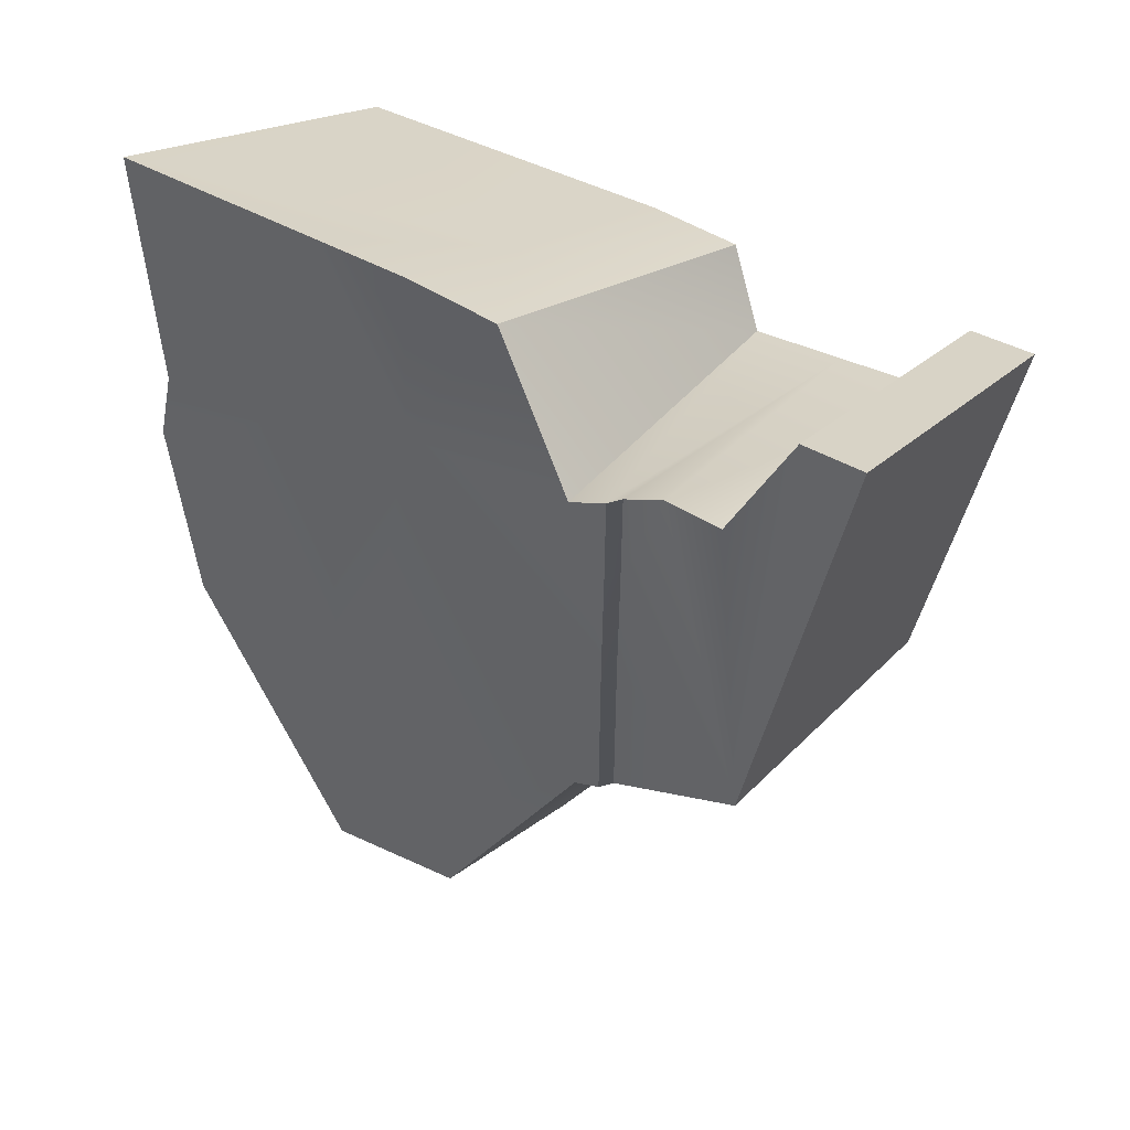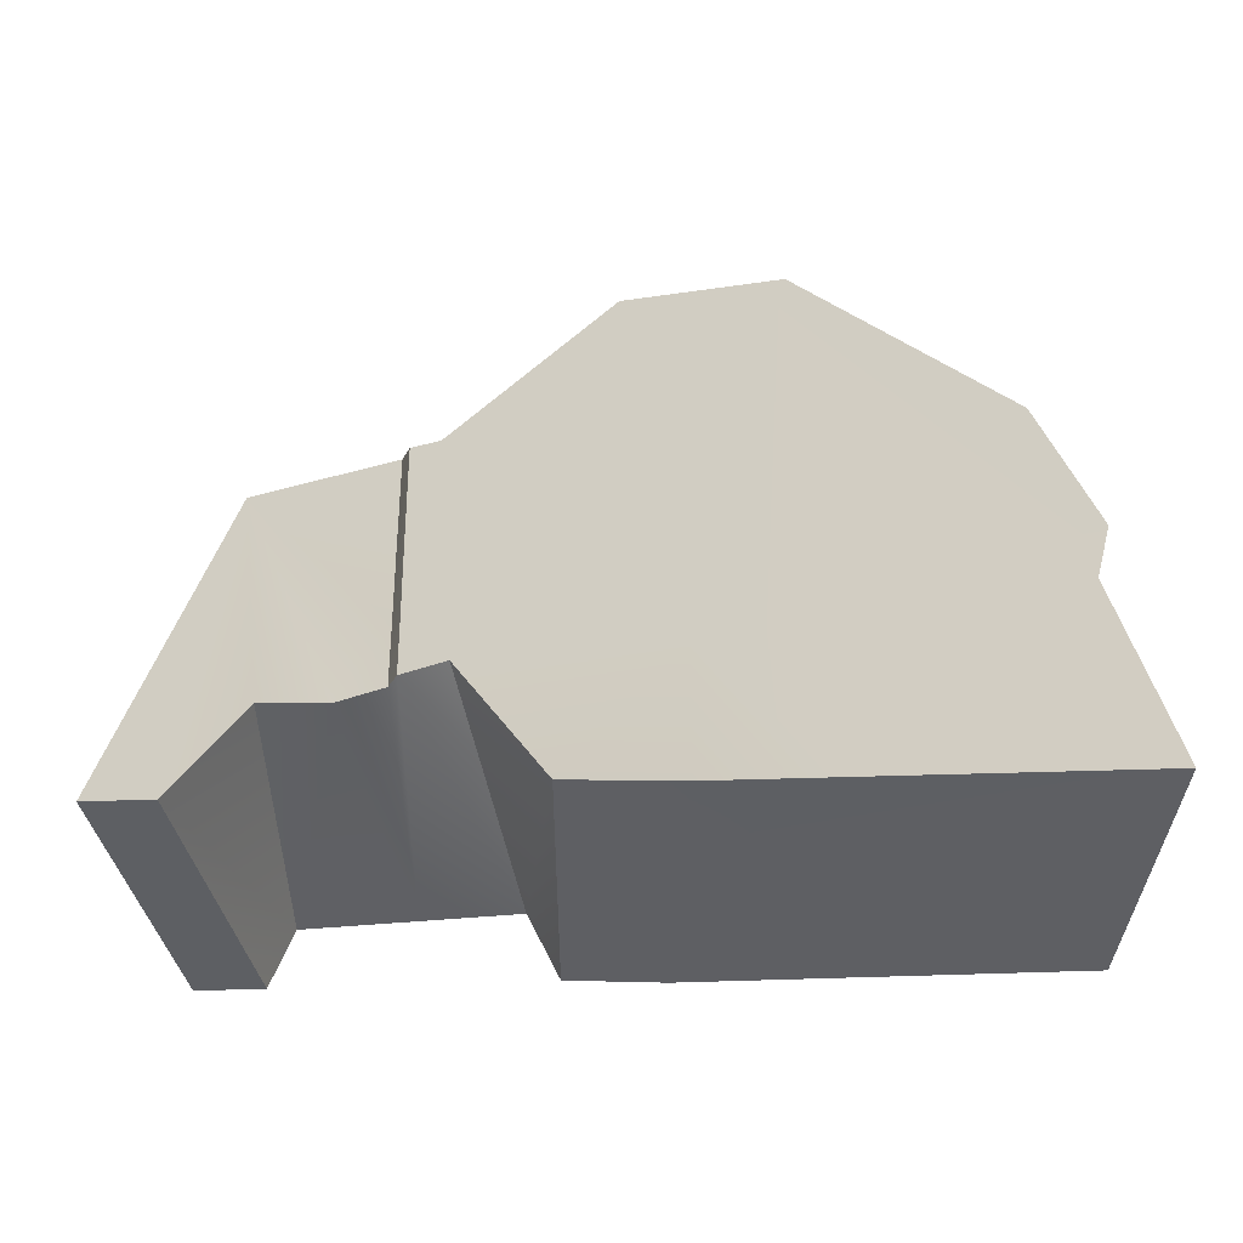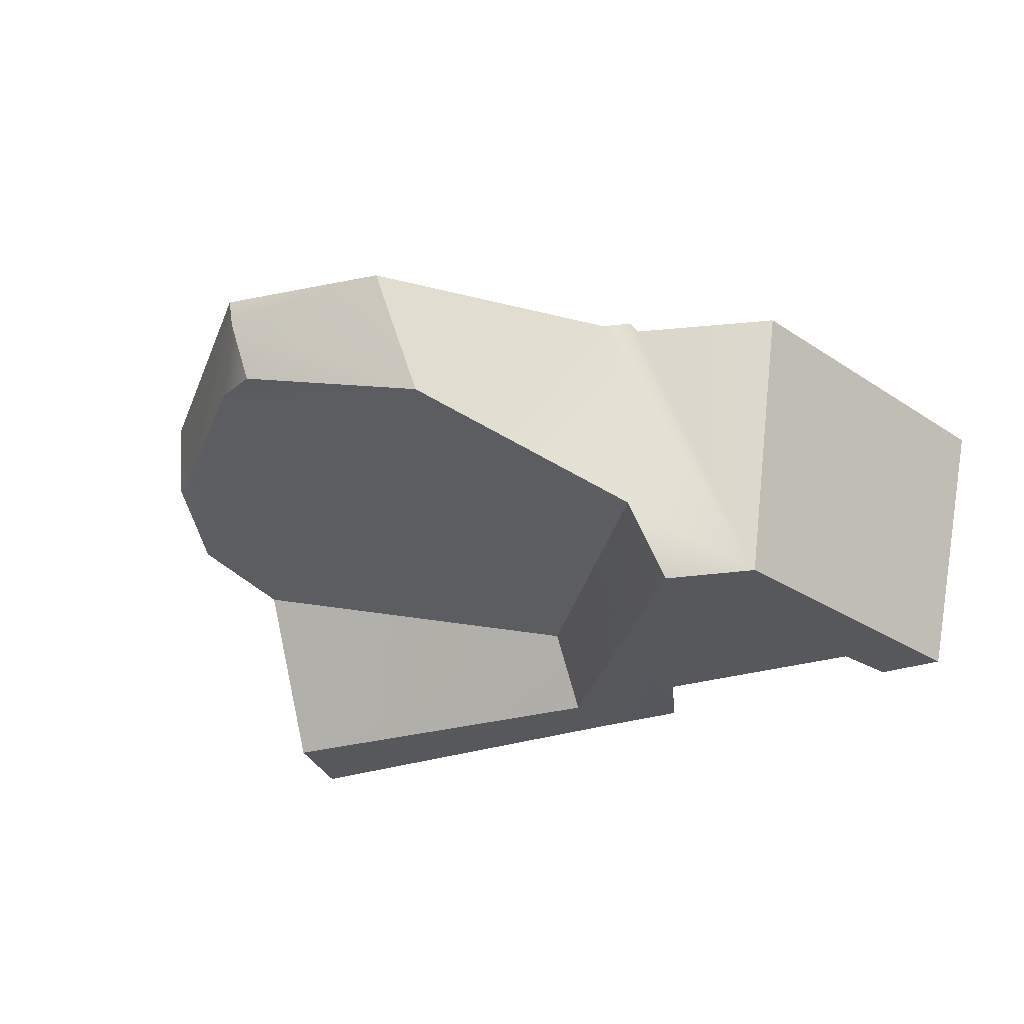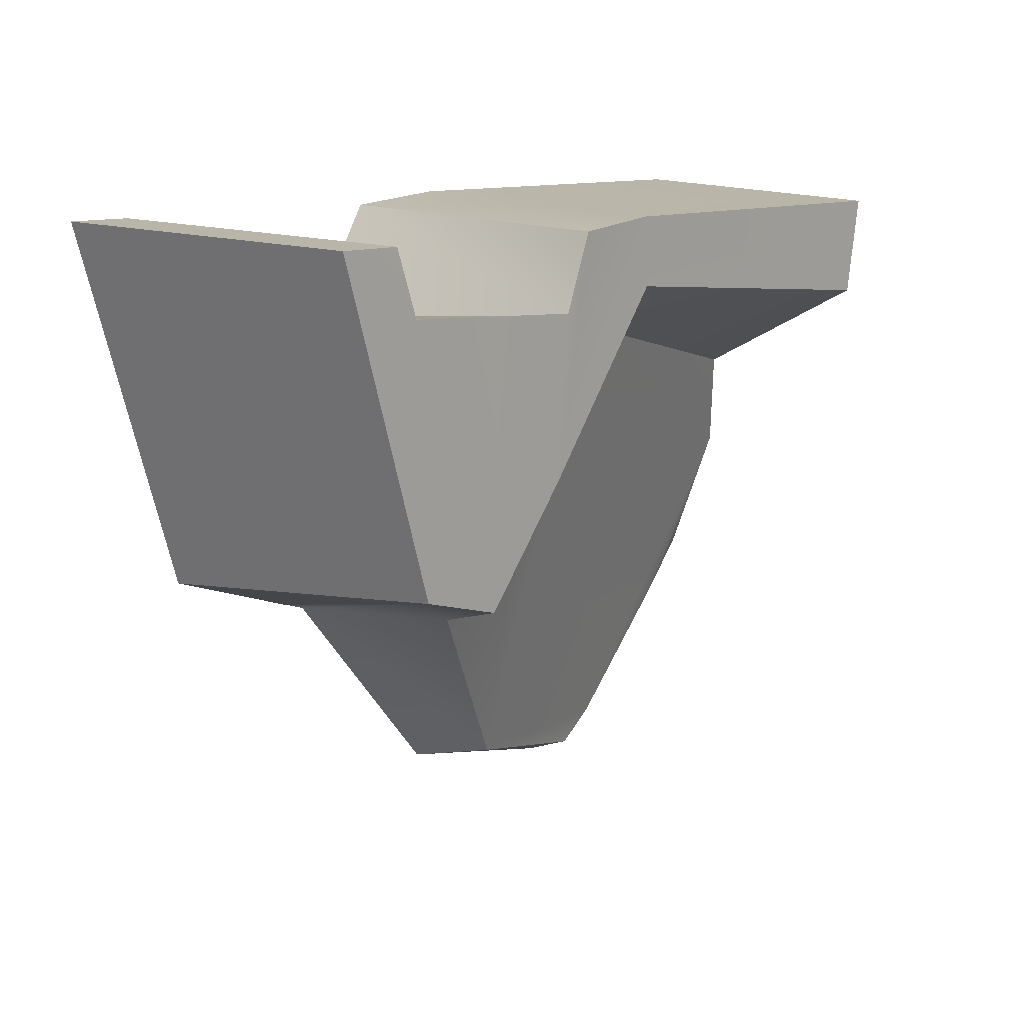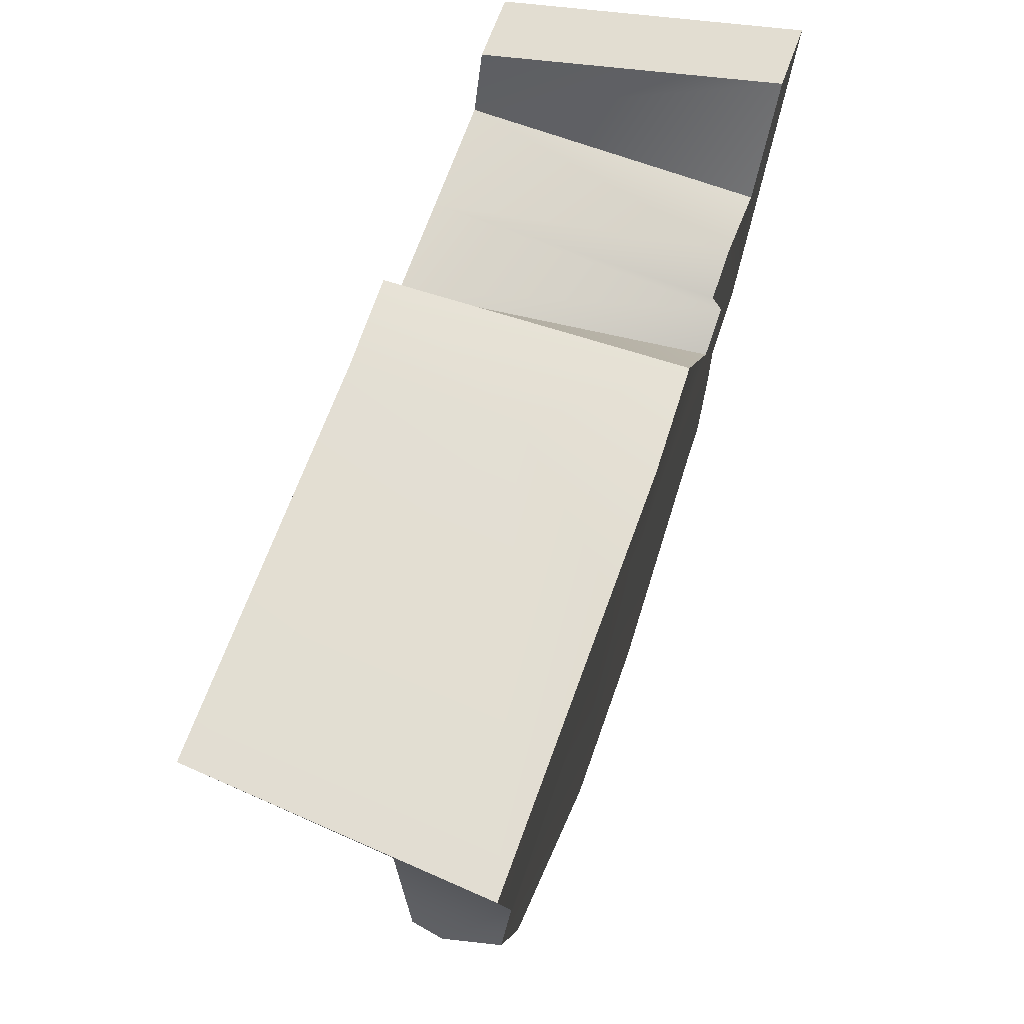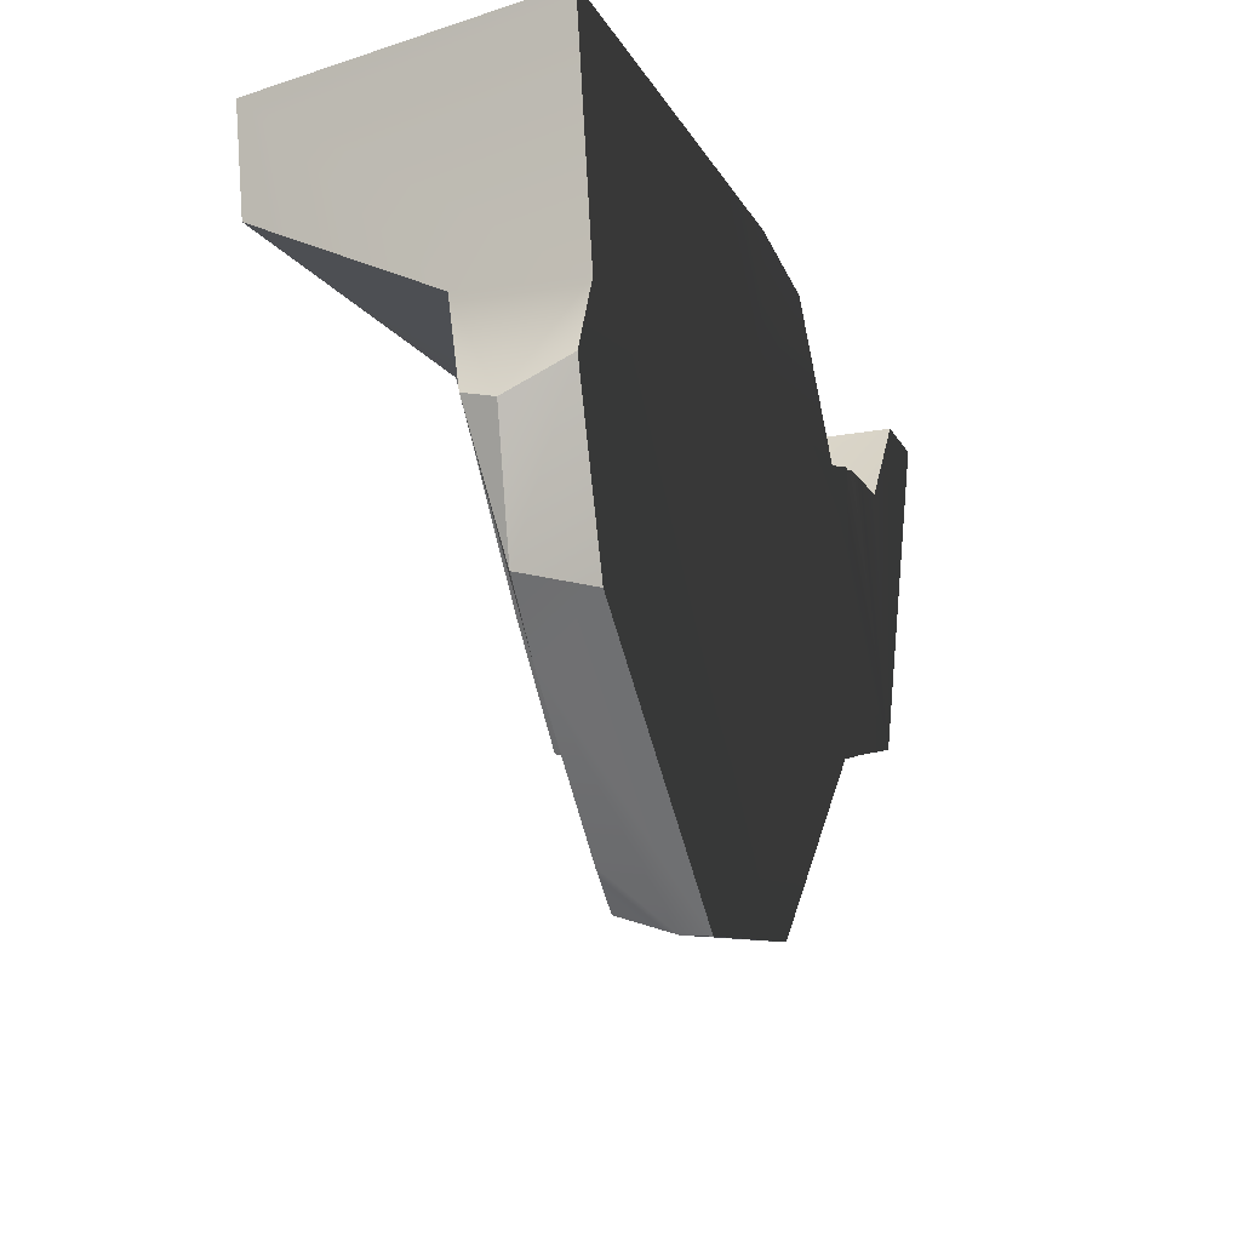
<metadata>
{"format":"obj","ext":"obj","renderer":"f3d","projection":"perspective","resolution":1024,"background":"white","views":[{"elev":29.8,"azim":45.2,"up":"+Y"},{"elev":46.0,"azim":177.6,"up":"+Z"},{"elev":-27.9,"azim":27.1,"up":"+Z"},{"elev":11.1,"azim":130.0,"up":"+Y"},{"elev":68.4,"azim":-70.4,"up":"+Y"},{"elev":-19.7,"azim":-67.9,"up":"+Y"}]}
</metadata>
<code>
g Rock06
v -0.02561 0.2676 -0.1266
v -0.3518 0.1827 -0.1293
v -0.02867 0.2082 -0.1266
v -0.3677 0.2681 -0.1294
v 0.09573 0.0563 -0.13
v 0.05787 0.2591 -0.1304
v 0.08373 0.1939 -0.1302
v 0.1763 -0.03996 -0.1293
v 0.08373 0.1939 -0.1302
v 0.09573 0.0563 -0.13
v 0.1689 0.1983 -0.1294
v 0.2649 0.2032 -0.1286
v 0.3418 0.2587 -0.128
v 0.2851 0.2588 -0.1285
v 0.2538 -0.01832 -0.1287
v 0.05937 0.2725 0.1267
v -0.03144 0.2736 0.01674
v 0.05787 0.2591 -0.1304
v -0.03726 0.281 0.1304
v -0.02561 0.2676 -0.1266
v 0.2538 -0.01832 -0.1287
v 0.1651 -0.07445 0.1283
v 0.1716 -0.07242 0.1186
v 0.1398 -0.08296 0.1282
v 0.1512 -0.0624 -0.05599
v 0.1763 -0.03996 -0.1293
v 0.2922 -0.03187 0.1189
v 0.3418 0.2587 -0.128
v 0.3329 0.09617 0.1192
v 0.3889 0.2727 0.1196
v 0.2922 -0.03187 0.1189
v 0.2538 -0.01832 -0.1287
v 0.3418 0.2587 -0.128
v 0.3332 0.2728 0.1192
v 0.2851 0.2588 -0.1285
v 0.3889 0.2727 0.1196
v 0.05937 0.2725 0.1267
v 0.08373 0.1939 -0.1302
v 0.1317 0.1567 0.1273
v 0.05787 0.2591 -0.1304
v 0.1689 0.1983 -0.1294
v 0.2165 0.187 0.1182
v 0.1767 0.1727 0.1179
v 0.2649 0.2032 -0.1286
v 0.272 0.187 0.1206
v 0.1695 0.1703 0.1276
v 0.08373 0.1939 -0.1302
v 0.1317 0.1567 0.1273
v 0.2649 0.2032 -0.1286
v 0.3332 0.2728 0.1192
v 0.272 0.187 0.1206
v 0.2851 0.2588 -0.1285
v -0.03144 0.2736 0.01674
v -0.03726 0.281 0.1304
v -0.1422 0.2812 0.1295
v -0.3889 0.2816 0.1275
v -0.3677 0.2681 -0.1294
v -0.02561 0.2676 -0.1266
v -0.3677 0.2681 -0.1294
v -0.3486 0.1034 0.02309
v -0.3518 0.1827 -0.1293
v -0.3554 0.09101 0.1259
v -0.3889 0.2816 0.1275
v -0.3518 0.1827 -0.1293
v -0.03335 0.1693 -0.0594
v -0.02867 0.2082 -0.1266
v -0.3486 0.1034 0.02309
v -0.1502 -0.2783 0.1017
v 0.01659 -0.2224 0.0159
v -0.1427 -0.2591 0.0518
v -0.00894 -0.2557 0.127
v -0.1437 -0.28 0.1259
v -0.1524 -0.2816 0.1258
v -0.3399 -0.08957 0.06524
v -0.3782 0.01644 0.04702
v -0.3816 0.007531 0.07427
v -0.3782 0.01644 0.04702
v -0.3399 -0.08957 0.06524
v -0.29 -0.135 0.06014
v -0.3816 0.007531 0.07427
v -0.3554 0.09101 0.1259
v -0.3744 0.03231 0.124
v -0.3486 0.1034 0.02309
v -0.3782 0.01644 0.04702
v 0.1398 -0.08296 0.1282
v 0.01659 -0.2224 0.0159
v -0.00894 -0.2557 0.127
v 0.1512 -0.0624 -0.05599
v -0.1427 -0.2591 0.0518
v -0.1841 -0.2365 0.05704
v -0.1502 -0.2783 0.1017
v -0.29 -0.135 0.06014
v -0.1524 -0.2816 0.1258
v -0.3337 -0.1066 0.1243
v -0.3399 -0.08957 0.06524
v -0.1841 -0.2365 0.05704
v -0.3782 0.01644 0.04702
v -0.29 -0.135 0.06014
v -0.03335 0.1693 -0.0594
v -0.3486 0.1034 0.02309
v 0.01659 -0.2224 0.0159
v -0.1427 -0.2591 0.0518
v 0.05863 0.05376 -0.05769
v 0.1512 -0.0624 -0.05599
v -0.3399 -0.08957 0.06524
v -0.3744 0.03231 0.124
v -0.3337 -0.1066 0.1243
v -0.3816 0.007531 0.07427
v -0.03335 0.1693 -0.0594
v 0.09573 0.0563 -0.13
v -0.02867 0.2082 -0.1266
v 0.05863 0.05376 -0.05769
v 0.1512 -0.0624 -0.05599
v 0.09573 0.0563 -0.13
v 0.1512 -0.0624 -0.05599
v 0.1763 -0.03996 -0.1293
v 0.1398 -0.08296 0.1282
v 0.1671 0.03353 0.1286
v 0.1651 -0.07445 0.1283
v -0.04402 0.1472 0.1285
v 0.1317 0.1567 0.1273
v 0.05937 0.2725 0.1267
v -0.03726 0.281 0.1304
v 0.1684 0.1127 0.1276
v 0.1695 0.1703 0.1276
v 0.3332 0.2728 0.1192
v 0.3329 0.09617 0.1192
v 0.2922 -0.03187 0.1189
v 0.3889 0.2727 0.1196
v 0.272 0.187 0.1206
v 0.2165 0.187 0.1182
v 0.1753 0.1081 0.1179
v 0.1737 0.03195 0.1188
v 0.1716 -0.07242 0.1186
v 0.1767 0.1727 0.1179
v -0.1422 0.2812 0.1295
v -0.04402 0.1472 0.1285
v -0.1428 0.1294 0.1277
v -0.03726 0.281 0.1304
v -0.3554 0.09101 0.1259
v -0.3889 0.2816 0.1275
v -0.1437 -0.28 0.1259
v 0.1398 -0.08296 0.1282
v -0.00894 -0.2557 0.127
v -0.3744 0.03231 0.124
v -0.1524 -0.2816 0.1258
v -0.3337 -0.1066 0.1243
v 0.1651 -0.07445 0.1283
v 0.1737 0.03195 0.1188
v 0.1716 -0.07242 0.1186
v 0.1671 0.03353 0.1286
v 0.1753 0.1081 0.1179
v 0.1684 0.1127 0.1276
v 0.1767 0.1727 0.1179
v 0.1695 0.1703 0.1276
g Rock06_0
f 3 2 1
f 4 1 2
f 3 1 5
f 6 5 1
f 6 7 5
f 10 9 8
f 9 11 8
f 8 11 12
f 12 13 8
f 12 14 13
f 15 8 13
g Rock06_1
f 18 17 16
f 19 16 17
f 20 17 18
f 23 22 21
f 24 21 22
f 24 25 21
f 25 26 21
f 27 23 21
f 30 29 28
f 29 31 28
f 31 32 28
f 35 34 33
f 36 33 34
f 39 38 37
f 40 37 38
f 43 42 41
f 41 42 44
f 45 44 42
f 46 43 41
f 47 46 41
f 48 46 47
f 51 50 49
f 52 49 50
f 55 54 53
f 56 55 53
f 57 56 53
f 58 57 53
f 61 60 59
f 60 62 59
f 62 63 59
f 66 65 64
f 67 64 65
f 70 69 68
f 69 71 68
f 71 72 68
f 72 73 68
f 76 75 74
f 79 78 77
f 82 81 80
f 81 83 80
f 83 84 80
f 87 86 85
f 88 85 86
f 91 90 89
f 90 91 92
f 91 93 92
f 93 94 92
f 94 95 92
f 98 97 96
f 97 99 96
f 100 99 97
f 99 101 96
f 101 102 96
f 99 103 101
f 104 101 103
f 107 106 105
f 108 105 106
f 111 110 109
f 112 109 110
f 112 110 113
f 116 115 114
g Rock06_2
f 119 118 117
f 120 117 118
f 120 118 121
f 121 122 120
f 123 120 122
f 124 121 118
f 121 124 125
f 128 127 126
f 126 127 129
f 128 126 130
f 131 128 130
f 128 131 132
f 128 132 133
f 128 133 134
f 135 132 131
f 138 137 136
f 139 136 137
f 138 136 140
f 141 140 136
f 137 138 142
f 143 137 142
f 144 143 142
f 142 138 145
f 145 138 140
f 146 142 145
f 147 146 145
f 150 149 148
f 151 148 149
f 149 152 151
f 153 151 152
f 152 154 153
f 155 153 154

</code>
